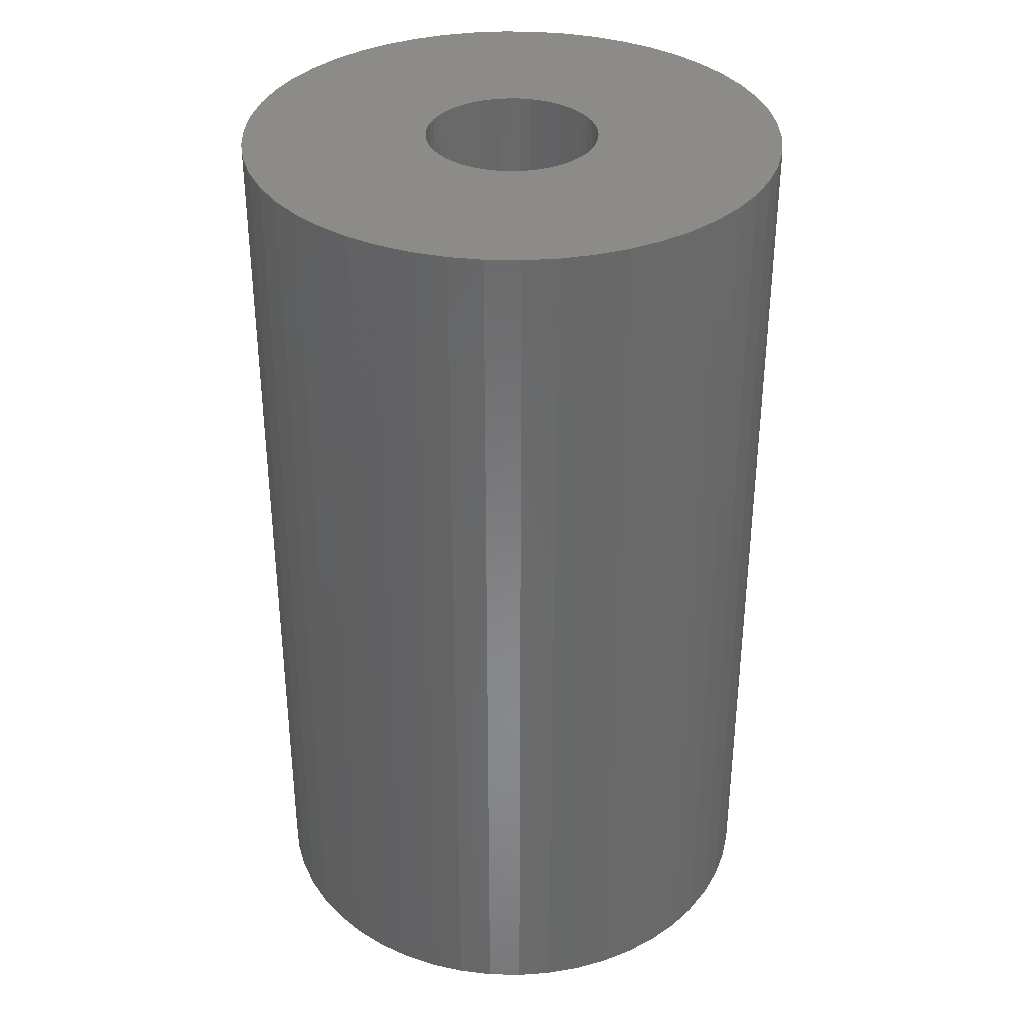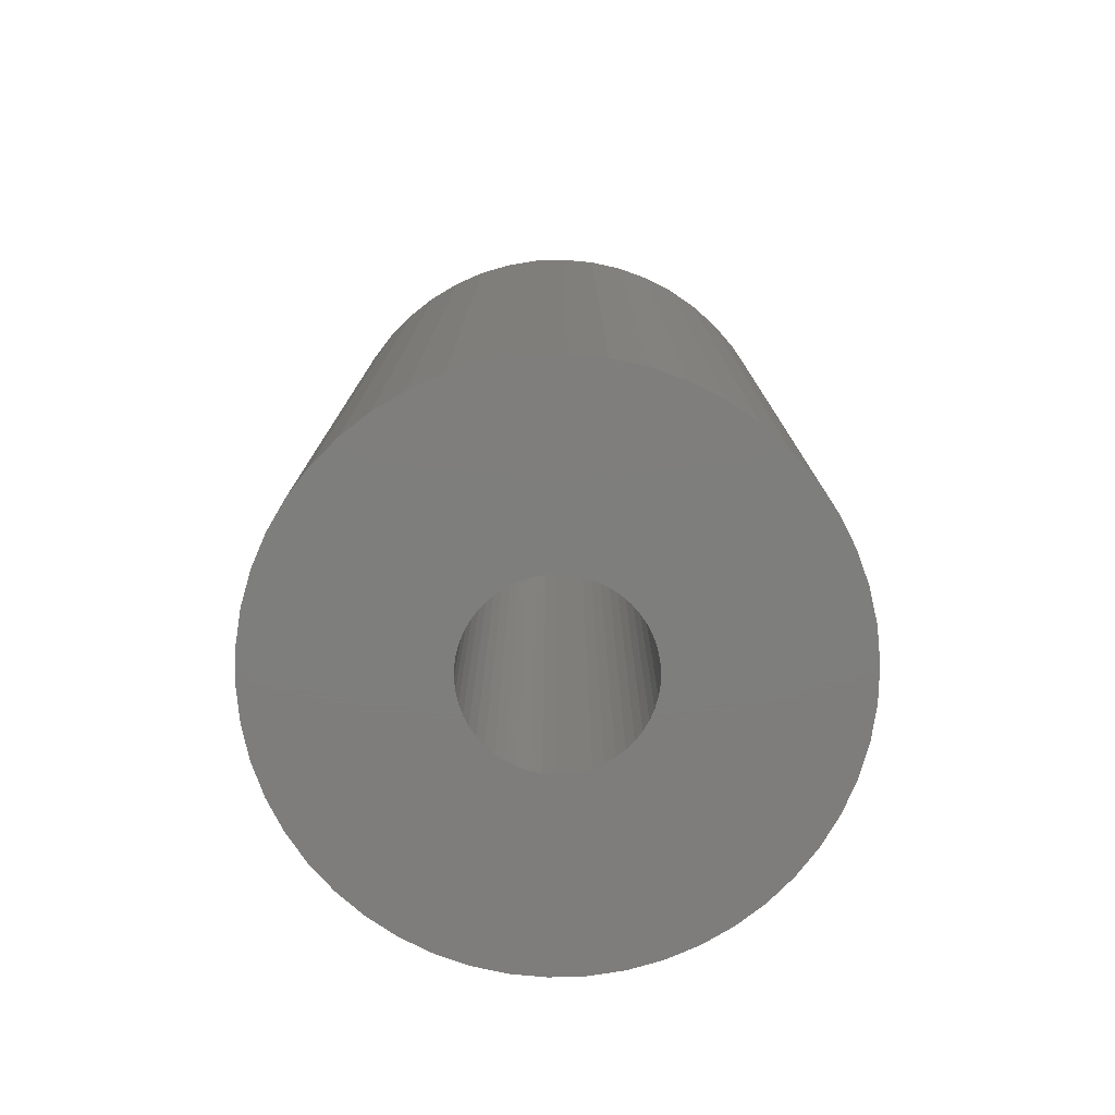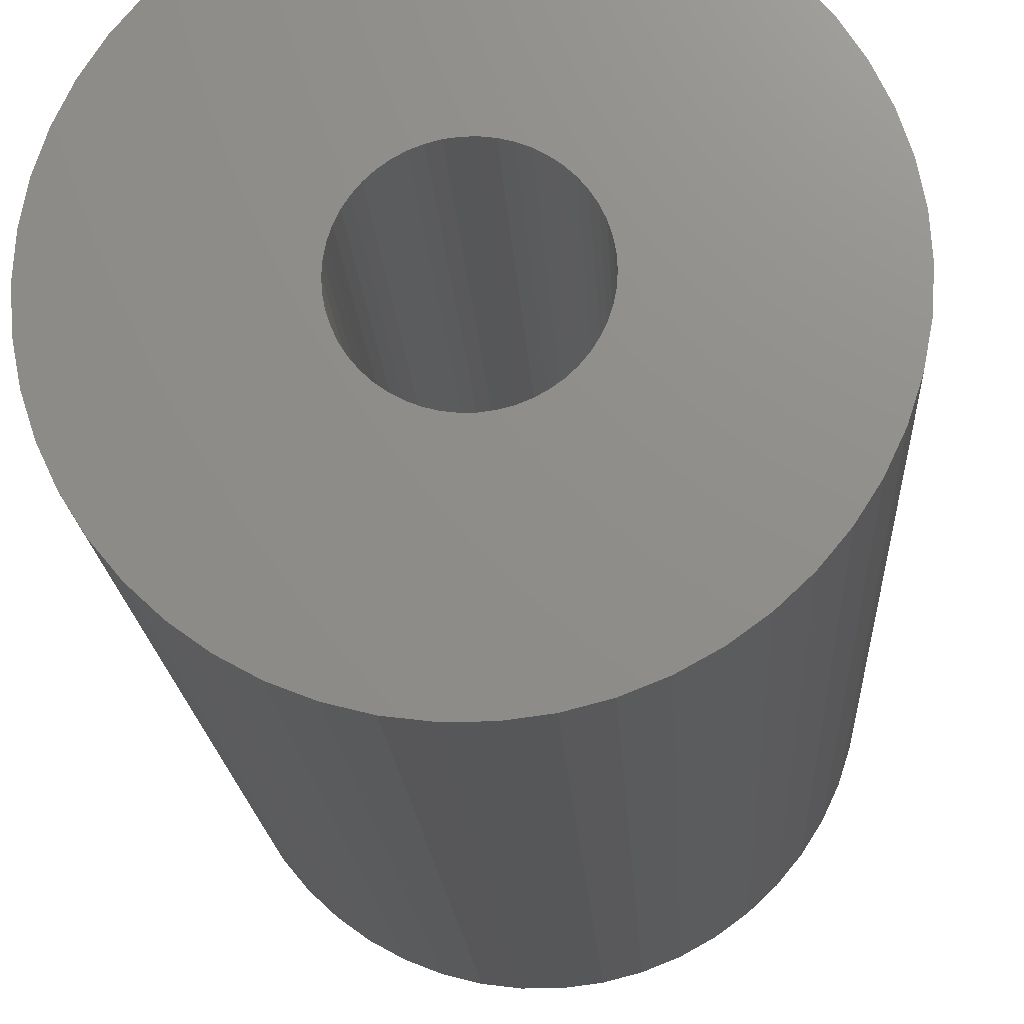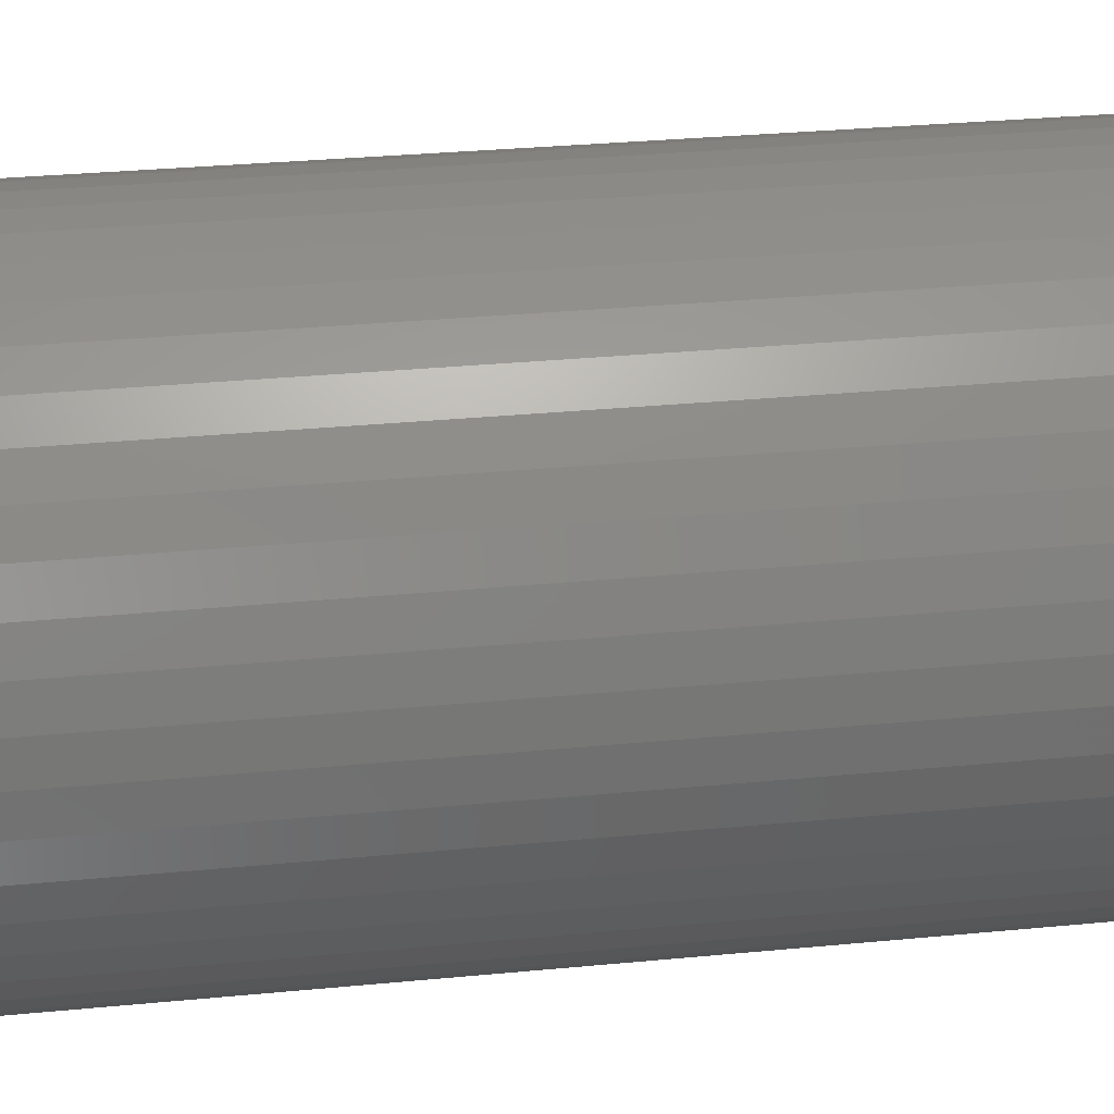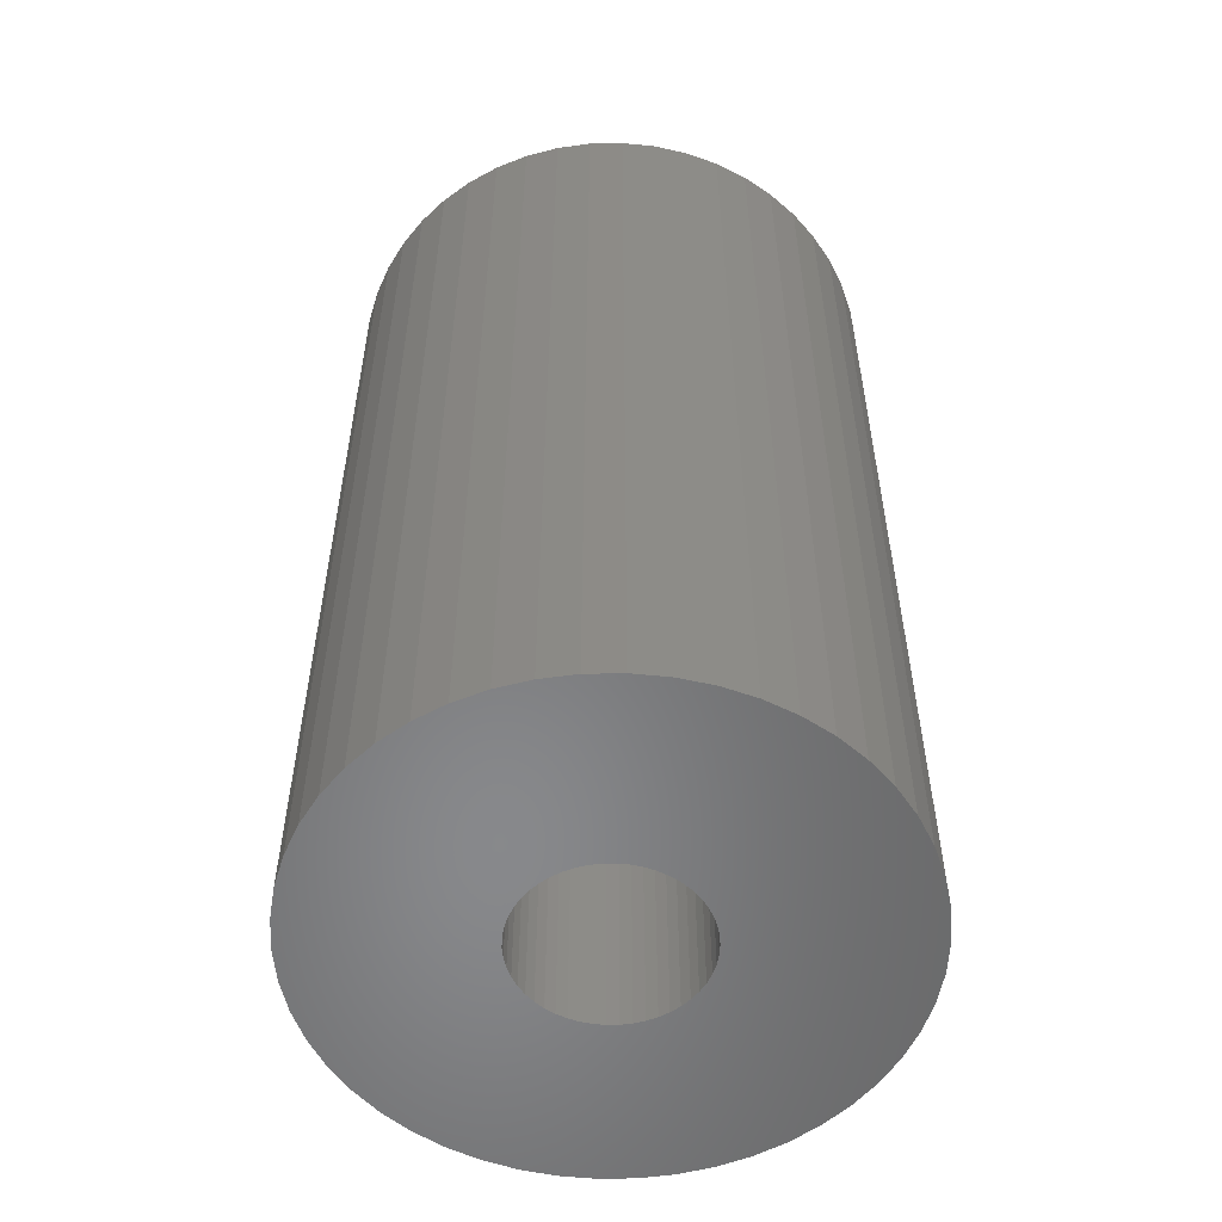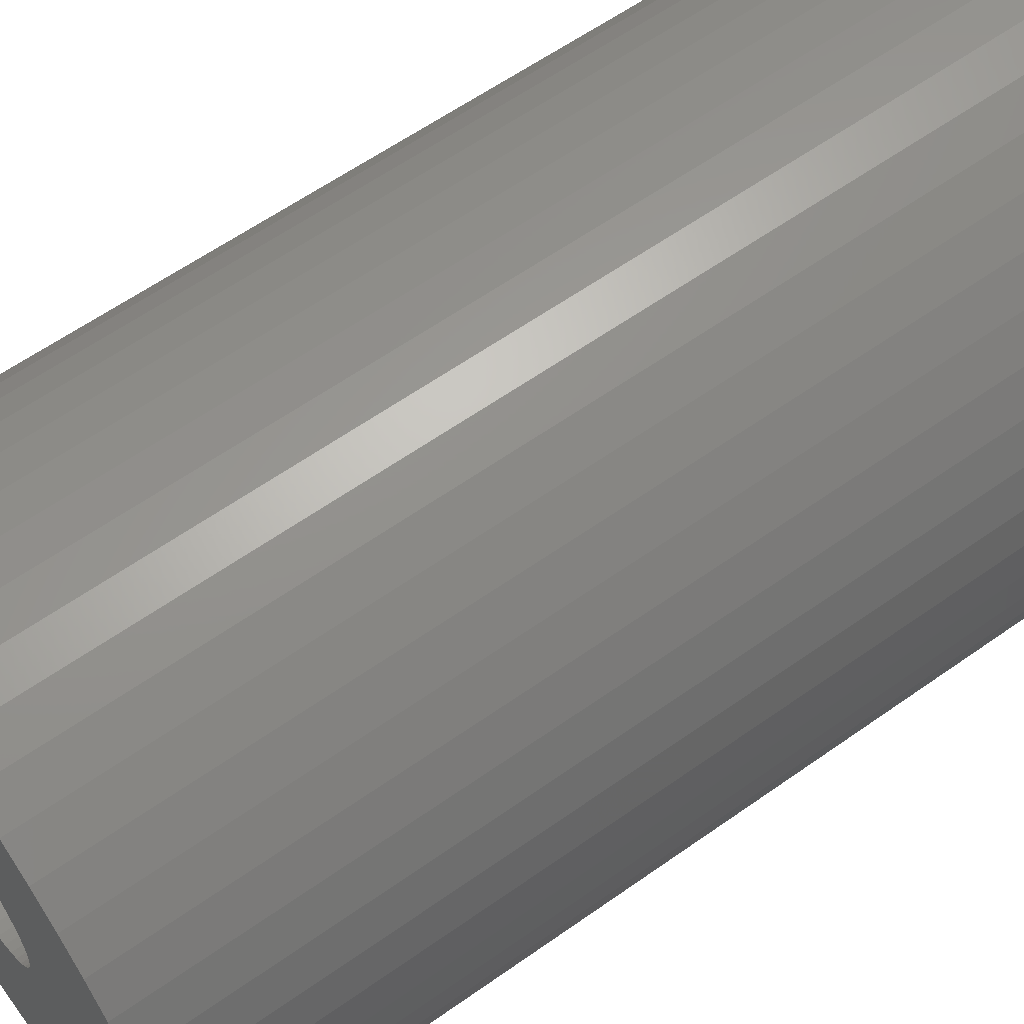
<metadata>
{"format":"stl","ext":"stl","renderer":"f3d","projection":"perspective","resolution":1024,"background":"white","views":[{"elev":34.9,"azim":-149.4,"up":"+Z"},{"elev":-77.7,"azim":-26.9,"up":"+Z"},{"elev":-17.6,"azim":-176.9,"up":"+Y"},{"elev":31.8,"azim":82.3,"up":"+Y"},{"elev":-54.9,"azim":29.9,"up":"+Z"},{"elev":60.2,"azim":54.0,"up":"+Y"}]}
</metadata>
<code>
# stl→obj: 200 verts, 400 faces
v 7 0 12
v 6.945 0.8773 -12
v 6.945 0.8773 12
v 7 0 -12
v -7 0 -12
v -6.945 0.8773 12
v -6.945 0.8773 -12
v -7 0 12
v 0.4395 6.986 -12
v -0.4395 6.986 12
v 0.4395 6.986 12
v -0.4395 6.986 -12
v -0.4395 -6.986 -12
v 0.4395 -6.986 12
v -0.4395 -6.986 12
v 0.4395 -6.986 -12
v 5.103 4.792 -12
v 4.462 5.394 12
v 5.103 4.792 12
v 4.462 5.394 -12
v -4.462 5.394 -12
v -5.103 4.792 12
v -4.462 5.394 12
v -5.103 4.792 -12
v -2.163 6.657 -12
v -2.98 6.334 12
v -2.163 6.657 12
v -2.98 6.334 -12
v 6.508 2.577 12
v 6.134 3.372 -12
v 6.134 3.372 12
v 6.508 2.577 -12
v 6.78 1.741 -12
v 6.78 1.741 12
v 2.98 6.334 -12
v 2.163 6.657 12
v 2.98 6.334 12
v 2.163 6.657 -12
v 3.751 5.91 -12
v 3.751 5.91 12
v -6.508 2.577 -12
v -6.134 3.372 12
v -6.134 3.372 -12
v -6.508 2.577 12
v -6.78 1.741 -12
v -6.78 1.741 12
v -1.312 6.876 -12
v -1.312 6.876 12
v 5.663 4.114 12
v 5.663 4.114 -12
v 1.312 6.876 12
v 1.312 6.876 -12
v -5.663 4.114 12
v -5.663 4.114 -12
v 2.25 0 12
v 2.232 0.282 12
v 6.945 -0.8773 12
v 2.179 0.5596 12
v 2.232 -0.282 12
v 2.092 0.8283 12
v 6.78 -1.741 12
v 1.972 1.084 12
v 2.179 -0.5596 12
v 1.82 1.323 12
v 6.508 -2.577 12
v 1.64 1.54 12
v 2.092 -0.8283 12
v 1.434 1.734 12
v 6.134 -3.372 12
v 1.206 1.9 12
v 1.972 -1.084 12
v 5.663 -4.114 12
v 0.958 2.036 12
v 0.6953 2.14 12
v 0.4216 2.21 12
v 0.1413 2.246 12
v -0.1413 2.246 12
v -0.4216 2.21 12
v -0.6953 2.14 12
v -0.958 2.036 12
v -1.206 1.9 12
v -3.751 5.91 12
v -1.434 1.734 12
v -1.64 1.54 12
v -1.82 1.323 12
v -1.972 1.084 12
v 1.82 -1.323 12
v 5.103 -4.792 12
v 1.64 -1.54 12
v 4.462 -5.394 12
v 1.434 -1.734 12
v 3.751 -5.91 12
v 1.206 -1.9 12
v 2.98 -6.334 12
v 0.958 -2.036 12
v 2.163 -6.657 12
v 0.6953 -2.14 12
v 1.312 -6.876 12
v 0.4216 -2.21 12
v 0.1413 -2.246 12
v -0.1413 -2.246 12
v -0.4216 -2.21 12
v -1.312 -6.876 12
v -0.6953 -2.14 12
v -2.163 -6.657 12
v -0.958 -2.036 12
v -2.98 -6.334 12
v -1.206 -1.9 12
v -3.751 -5.91 12
v -1.434 -1.734 12
v -4.462 -5.394 12
v -1.64 -1.54 12
v -5.103 -4.792 12
v -1.82 -1.323 12
v -5.663 -4.114 12
v -1.972 -1.084 12
v -6.134 -3.372 12
v -2.092 -0.8283 12
v -6.508 -2.577 12
v -2.179 -0.5596 12
v -6.78 -1.741 12
v -2.232 -0.282 12
v -6.945 -0.8773 12
v -2.25 0 12
v -2.092 0.8283 12
v -2.179 0.5596 12
v -2.232 0.282 12
v -3.751 5.91 -12
v 6.945 -0.8773 -12
v 6.508 -2.577 -12
v 6.134 -3.372 -12
v -5.103 -4.792 -12
v -4.462 -5.394 -12
v -6.134 -3.372 -12
v -6.508 -2.577 -12
v -5.663 -4.114 -12
v 2.25 0 -12
v 2.232 -0.282 -12
v 6.78 -1.741 -12
v 2.179 -0.5596 -12
v 2.232 0.282 -12
v 2.092 -0.8283 -12
v 1.972 -1.084 -12
v 5.663 -4.114 -12
v 2.179 0.5596 -12
v 1.82 -1.323 -12
v 5.103 -4.792 -12
v 1.64 -1.54 -12
v 4.462 -5.394 -12
v 2.092 0.8283 -12
v 1.434 -1.734 -12
v 3.751 -5.91 -12
v 1.206 -1.9 -12
v 2.98 -6.334 -12
v 1.972 1.084 -12
v 0.958 -2.036 -12
v 2.163 -6.657 -12
v 0.6953 -2.14 -12
v 1.312 -6.876 -12
v 0.4216 -2.21 -12
v 0.1413 -2.246 -12
v -0.1413 -2.246 -12
v -0.4216 -2.21 -12
v -1.312 -6.876 -12
v -0.6953 -2.14 -12
v -2.163 -6.657 -12
v -0.958 -2.036 -12
v -2.98 -6.334 -12
v -1.206 -1.9 -12
v -3.751 -5.91 -12
v -1.434 -1.734 -12
v -1.64 -1.54 -12
v -1.82 -1.323 -12
v -1.972 -1.084 -12
v 1.82 1.323 -12
v 1.64 1.54 -12
v 1.434 1.734 -12
v 1.206 1.9 -12
v 0.958 2.036 -12
v 0.6953 2.14 -12
v 0.4216 2.21 -12
v 0.1413 2.246 -12
v -0.1413 2.246 -12
v -0.4216 2.21 -12
v -0.6953 2.14 -12
v -0.958 2.036 -12
v -1.206 1.9 -12
v -1.434 1.734 -12
v -1.64 1.54 -12
v -1.82 1.323 -12
v -1.972 1.084 -12
v -2.092 0.8283 -12
v -2.179 0.5596 -12
v -2.232 0.282 -12
v -2.25 0 -12
v -2.092 -0.8283 -12
v -2.179 -0.5596 -12
v -6.78 -1.741 -12
v -2.232 -0.282 -12
v -6.945 -0.8773 -12
f 1 2 3
f 2 1 4
f 5 6 7
f 6 5 8
f 9 10 11
f 10 9 12
f 13 14 15
f 14 13 16
f 17 18 19
f 18 17 20
f 21 22 23
f 22 21 24
f 25 26 27
f 26 25 28
f 29 30 31
f 30 29 32
f 3 33 34
f 33 3 2
f 35 36 37
f 36 35 38
f 39 37 40
f 37 39 35
f 41 42 43
f 42 41 44
f 45 44 41
f 44 45 46
f 47 27 48
f 27 47 25
f 34 32 29
f 32 34 33
f 49 17 19
f 17 49 50
f 31 50 49
f 50 31 30
f 38 51 36
f 51 38 52
f 52 11 51
f 11 52 9
f 20 40 18
f 40 20 39
f 43 53 54
f 53 43 42
f 54 22 24
f 22 54 53
f 7 46 45
f 46 7 6
f 55 1 3
f 56 3 34
f 1 55 57
f 58 34 29
f 59 57 55
f 60 29 31
f 57 59 61
f 62 31 49
f 63 61 59
f 64 49 19
f 61 63 65
f 66 19 18
f 67 65 63
f 68 18 40
f 65 67 69
f 70 40 37
f 71 69 67
f 69 71 72
f 3 56 55
f 34 58 56
f 73 37 36
f 29 60 58
f 31 62 60
f 49 64 62
f 19 66 64
f 18 68 66
f 74 36 51
f 40 70 68
f 37 73 70
f 36 74 73
f 75 51 11
f 51 75 74
f 11 76 75
f 11 77 76
f 10 77 11
f 77 10 78
f 48 78 10
f 78 48 79
f 27 79 48
f 79 27 80
f 26 80 27
f 80 26 81
f 82 81 26
f 81 82 83
f 23 83 82
f 83 23 84
f 22 84 23
f 84 22 85
f 53 85 22
f 85 53 86
f 87 72 71
f 72 87 88
f 89 88 87
f 88 89 90
f 91 90 89
f 90 91 92
f 93 92 91
f 92 93 94
f 95 94 93
f 94 95 96
f 97 96 95
f 96 97 98
f 99 98 97
f 98 99 14
f 100 14 99
f 101 14 100
f 15 101 102
f 101 15 14
f 103 102 104
f 105 104 106
f 107 106 108
f 102 103 15
f 109 108 110
f 111 110 112
f 113 112 114
f 115 114 116
f 117 116 118
f 104 105 103
f 119 118 120
f 121 120 122
f 123 122 124
f 42 86 53
f 106 107 105
f 86 42 125
f 108 109 107
f 44 125 42
f 110 111 109
f 125 44 126
f 112 113 111
f 46 126 44
f 114 115 113
f 126 46 127
f 116 117 115
f 6 127 46
f 118 119 117
f 127 6 124
f 120 121 119
f 8 124 6
f 122 123 121
f 124 8 123
f 28 82 26
f 82 28 128
f 128 23 82
f 23 128 21
f 12 48 10
f 48 12 47
f 57 4 1
f 4 57 129
f 69 130 65
f 130 69 131
f 132 111 113
f 111 132 133
f 134 119 135
f 119 134 117
f 136 117 134
f 117 136 115
f 137 4 129
f 138 129 139
f 4 137 2
f 140 139 130
f 141 2 137
f 142 130 131
f 2 141 33
f 143 131 144
f 145 33 141
f 146 144 147
f 33 145 32
f 148 147 149
f 150 32 145
f 151 149 152
f 32 150 30
f 153 152 154
f 155 30 150
f 30 155 50
f 129 138 137
f 139 140 138
f 156 154 157
f 130 142 140
f 131 143 142
f 144 146 143
f 147 148 146
f 149 151 148
f 158 157 159
f 152 153 151
f 154 156 153
f 157 158 156
f 160 159 16
f 159 160 158
f 16 161 160
f 16 162 161
f 13 162 16
f 162 13 163
f 164 163 13
f 163 164 165
f 166 165 164
f 165 166 167
f 168 167 166
f 167 168 169
f 170 169 168
f 169 170 171
f 133 171 170
f 171 133 172
f 132 172 133
f 172 132 173
f 136 173 132
f 173 136 174
f 175 50 155
f 50 175 17
f 176 17 175
f 17 176 20
f 177 20 176
f 20 177 39
f 178 39 177
f 39 178 35
f 179 35 178
f 35 179 38
f 180 38 179
f 38 180 52
f 181 52 180
f 52 181 9
f 182 9 181
f 183 9 182
f 12 183 184
f 183 12 9
f 47 184 185
f 25 185 186
f 28 186 187
f 184 47 12
f 128 187 188
f 21 188 189
f 24 189 190
f 54 190 191
f 43 191 192
f 185 25 47
f 41 192 193
f 45 193 194
f 7 194 195
f 134 174 136
f 186 28 25
f 174 134 196
f 187 128 28
f 135 196 134
f 188 21 128
f 196 135 197
f 189 24 21
f 198 197 135
f 190 54 24
f 197 198 199
f 191 43 54
f 200 199 198
f 192 41 43
f 199 200 195
f 193 45 41
f 5 195 200
f 194 7 45
f 195 5 7
f 154 92 94
f 92 154 152
f 65 139 61
f 139 65 130
f 132 115 136
f 115 132 113
f 135 121 198
f 121 135 119
f 149 88 90
f 88 149 147
f 157 94 96
f 94 157 154
f 159 96 98
f 96 159 157
f 16 98 14
f 98 16 159
f 61 129 57
f 129 61 139
f 72 131 69
f 131 72 144
f 88 144 72
f 144 88 147
f 164 15 103
f 15 164 13
f 168 105 107
f 105 168 166
f 166 103 105
f 103 166 164
f 198 123 200
f 123 198 121
f 200 8 5
f 8 200 123
f 152 90 92
f 90 152 149
f 170 107 109
f 107 170 168
f 133 109 111
f 109 133 170
f 137 56 141
f 56 137 55
f 124 194 127
f 194 124 195
f 183 76 77
f 76 183 182
f 177 66 68
f 66 177 176
f 189 83 84
f 83 189 188
f 186 79 80
f 79 186 185
f 150 62 155
f 62 150 60
f 141 58 145
f 58 141 56
f 180 73 74
f 73 180 179
f 181 74 75
f 74 181 180
f 178 68 70
f 68 178 177
f 86 190 85
f 190 86 191
f 85 189 84
f 189 85 190
f 126 192 125
f 192 126 193
f 187 80 81
f 80 187 186
f 184 77 78
f 77 184 183
f 146 71 143
f 71 146 87
f 138 55 137
f 55 138 59
f 160 100 99
f 100 160 161
f 145 60 150
f 60 145 58
f 175 66 176
f 66 175 64
f 155 64 175
f 64 155 62
f 182 75 76
f 75 182 181
f 125 191 86
f 191 125 192
f 127 193 126
f 193 127 194
f 188 81 83
f 81 188 187
f 185 78 79
f 78 185 184
f 140 59 138
f 59 140 63
f 167 108 106
f 108 167 169
f 118 197 120
f 197 118 196
f 156 97 95
f 97 156 158
f 158 99 97
f 99 158 160
f 179 70 73
f 70 179 178
f 142 63 140
f 63 142 67
f 143 67 142
f 67 143 71
f 162 102 101
f 102 162 163
f 112 173 114
f 173 112 172
f 122 195 124
f 195 122 199
f 148 87 146
f 87 148 89
f 151 93 91
f 93 151 153
f 153 95 93
f 95 153 156
f 161 101 100
f 101 161 162
f 171 112 110
f 112 171 172
f 114 174 116
f 174 114 173
f 116 196 118
f 196 116 174
f 120 199 122
f 199 120 197
f 148 91 89
f 91 148 151
f 163 104 102
f 104 163 165
f 165 106 104
f 106 165 167
f 169 110 108
f 110 169 171

</code>
